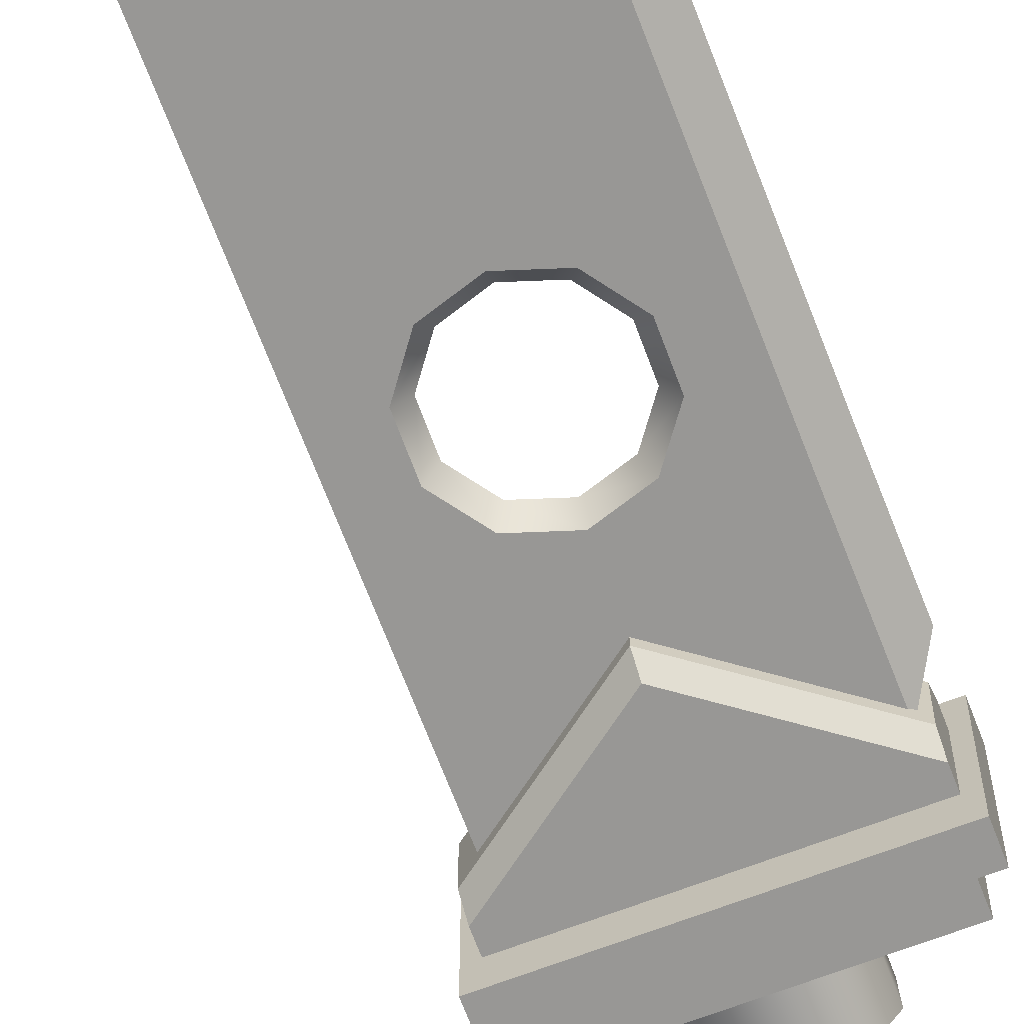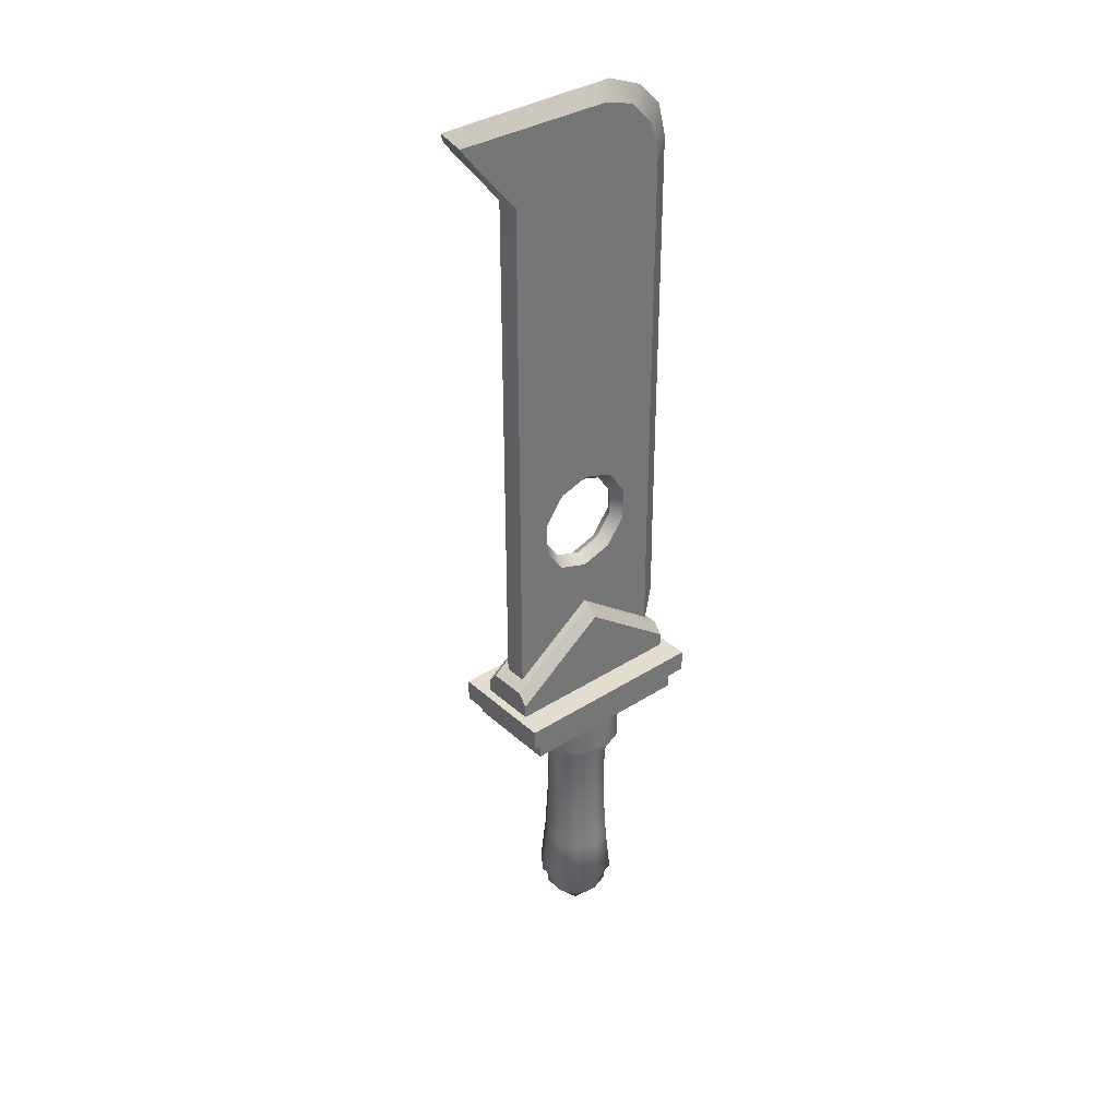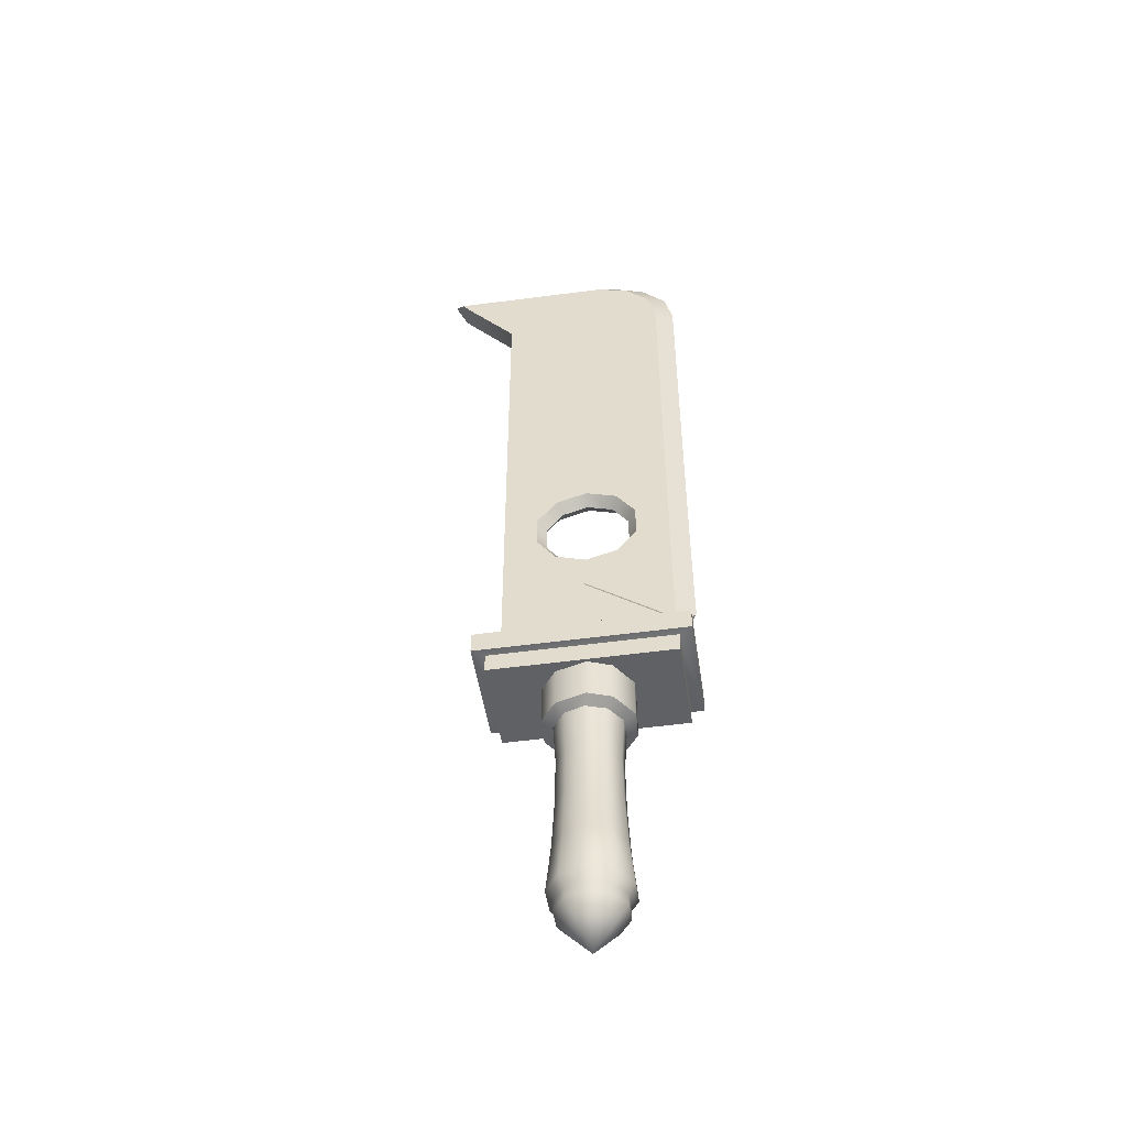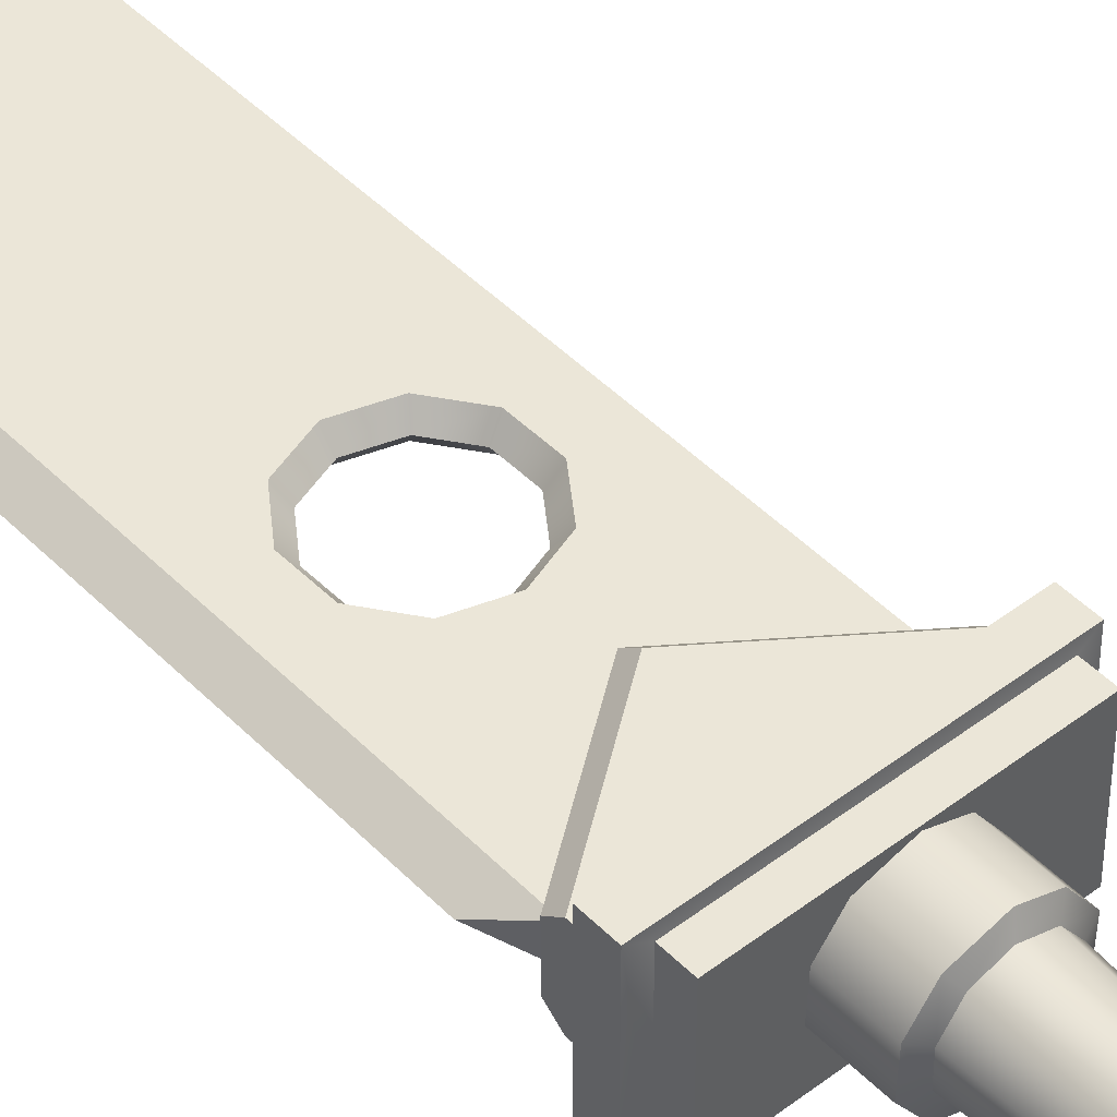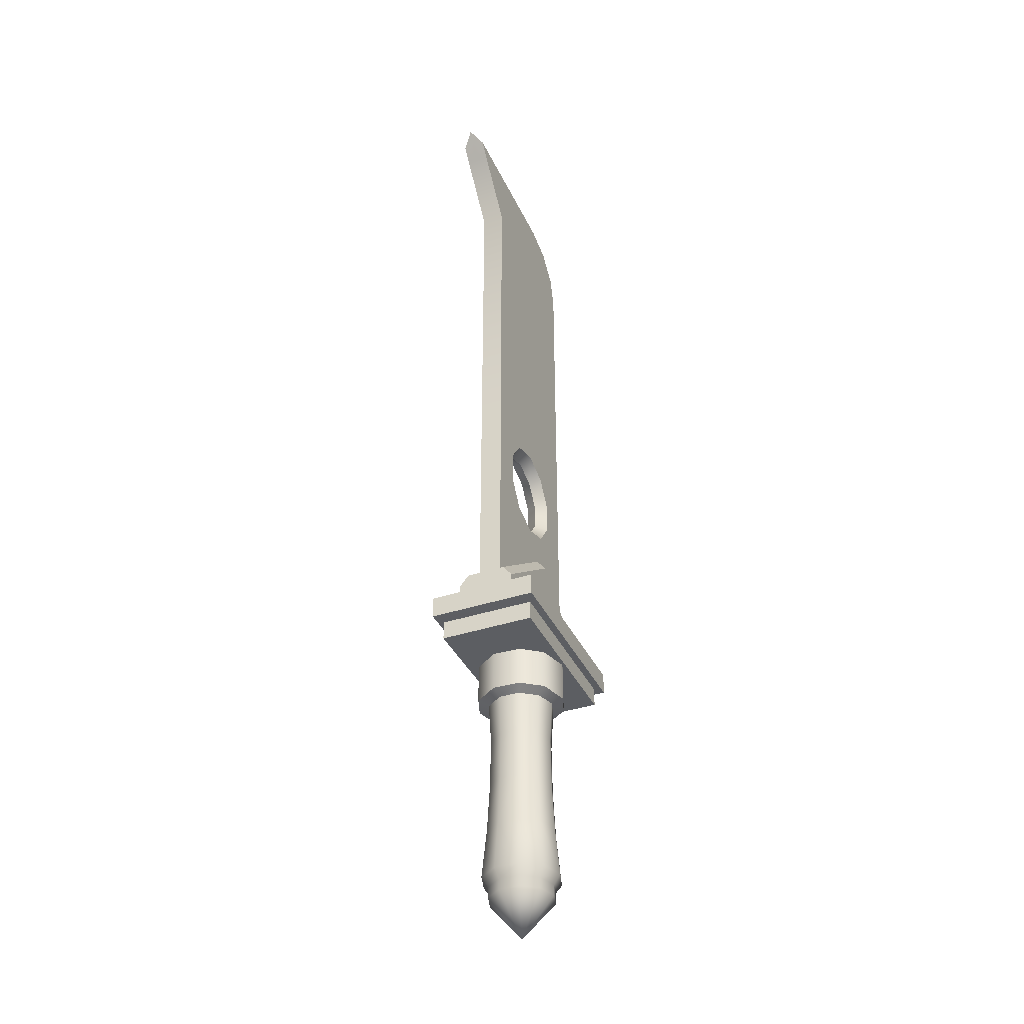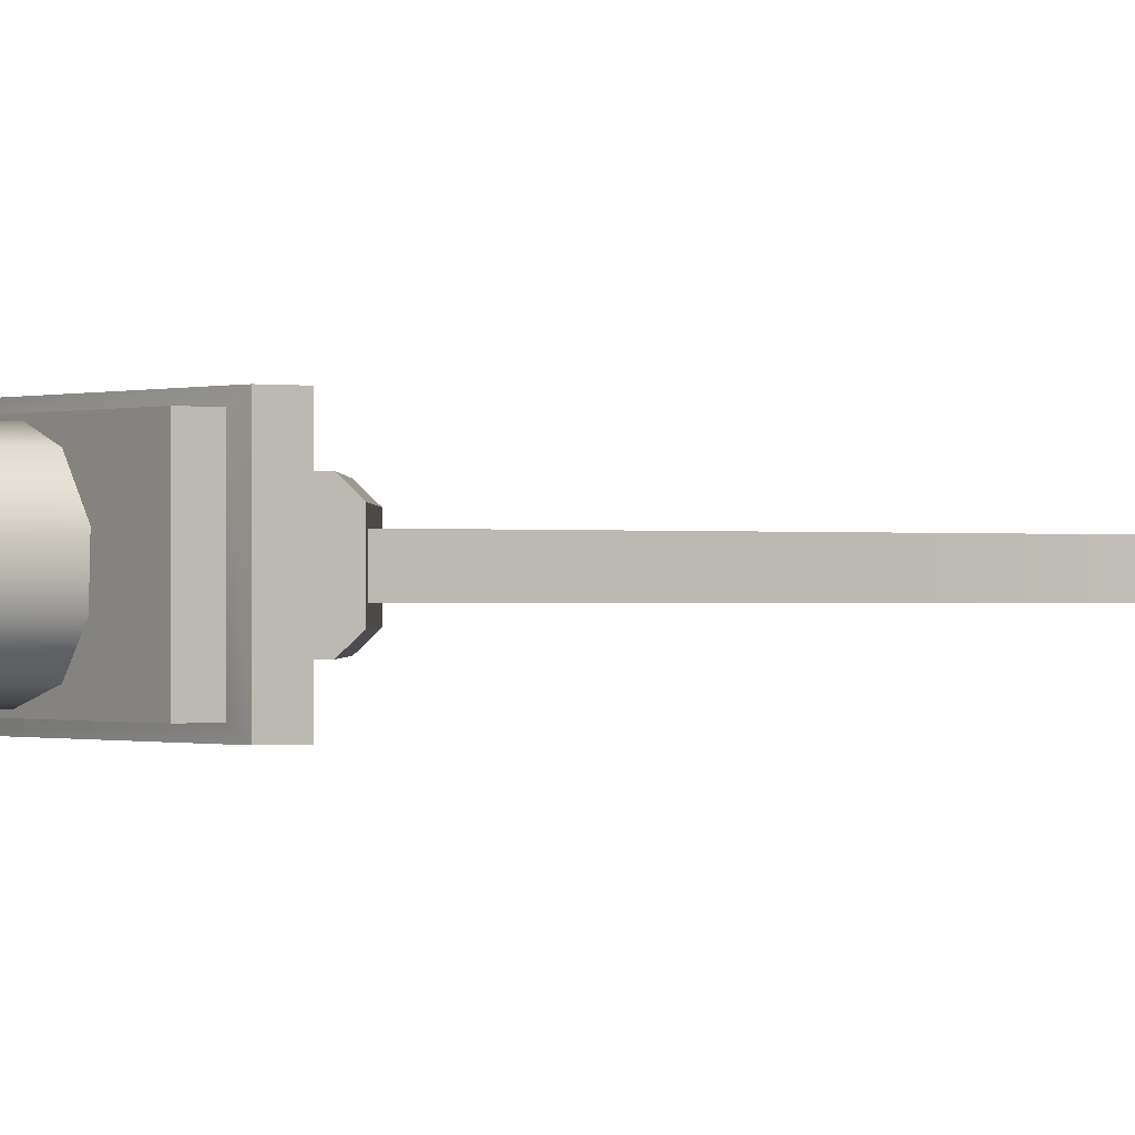
<metadata>
{"format":"obj","ext":"obj","renderer":"f3d","projection":"perspective","resolution":1024,"background":"white","views":[{"elev":-68.2,"azim":-159.2,"up":"+Z"},{"elev":35.5,"azim":139.7,"up":"+Y"},{"elev":-49.6,"azim":-171.4,"up":"+Y"},{"elev":46.2,"azim":-41.2,"up":"+Z"},{"elev":-37.6,"azim":113.0,"up":"+Y"},{"elev":-0.3,"azim":54.2,"up":"+Z"}]}
</metadata>
<code>
o Weapon_Sword_2_Cylinder.008
v 0.1094 0.2697 0.01519
v -0.1128 0.2697 0.01519
v -0.001707 0.2697 0.01519
v -0.000148 0.9695 0.01519
v -0.1113 0.9684 0.01519
v 0.1094 0.9738 0.01519
v -0.001169 1.067 0.01519
v 0.1741 1.051 0.01519
v 0.1099 1.068 0.01519
v -0.0241 1.066 0.01519
v -0.1114 0.9773 0.01519
v -0.06806 1.054 0.01519
v -0.1 1.021 0.01519
v 0.1877 1.069 0.01519
v 0.03945 0.5485 0.01519
v 0.04041 0.4357 0.01519
v -0.000458 0.422 0.01519
v -0.001652 0.5615 0.01519
v -0.04156 0.435 0.01519
v -0.04253 0.5478 0.01519
v 0.06508 0.5138 0.01519
v 0.06545 0.4707 0.01519
v -0.06756 0.5127 0.01519
v -0.06719 0.4696 0.01519
v -0.000468 0.5726 0.01519
v -0.1116 0.5726 0.01519
v -0.1119 0.4109 0.01519
v -0.000824 0.4109 0.01519
v 0.1094 0.5726 0.01519
v 0.1094 0.4109 0.01519
v 0.1094 0.5201 0.01519
v 0.1094 0.4634 0.01519
v -0.1117 0.5201 0.01519
v -0.1118 0.4634 0.01519
v 0.1094 0.2697 -0.01519
v -0.1128 0.2697 -0.01519
v -0.001707 0.2697 -0.01519
v -0.000148 0.9695 -0.01519
v -0.1113 0.9684 -0.01519
v 0.1094 0.9738 -0.01519
v -0.001169 1.067 -0.01519
v 0.1741 1.051 -0.01519
v 0.1099 1.068 -0.01519
v -0.0241 1.066 -0.01519
v -0.1114 0.9773 -0.01519
v -0.06806 1.054 -0.01519
v -0.1 1.021 -0.01519
v 0.1877 1.069 -0.01519
v 0.03945 0.5485 -0.01519
v 0.04041 0.4357 -0.01519
v -0.000458 0.422 -0.01519
v -0.001652 0.5615 -0.01519
v -0.04156 0.435 -0.01519
v -0.04253 0.5478 -0.01519
v 0.06508 0.5138 -0.01519
v 0.06545 0.4707 -0.01519
v -0.06756 0.5127 -0.01519
v -0.06719 0.4696 -0.01519
v -0.000468 0.5726 -0.01519
v -0.1116 0.5726 -0.01519
v -0.1119 0.4109 -0.01519
v -0.000824 0.4109 -0.01519
v 0.1094 0.5726 -0.01519
v 0.1094 0.4109 -0.01519
v 0.1094 0.5201 -0.01519
v 0.1094 0.4634 -0.01519
v -0.1117 0.5201 -0.01519
v -0.1118 0.4634 -0.01519
v 0.03272 0.5391 -0
v 0.03352 0.445 -0
v -0.000557 0.4336 -0
v -0.001553 0.5499 -0
v -0.03483 0.4444 -0
v -0.03563 0.5385 -0
v 0.05409 0.5102 -0
v 0.0544 0.4742 -0
v -0.05651 0.5092 -0
v -0.0562 0.4733 -0
v 0.1094 0.2697 -0
v -0.1376 0.3101 -0
v -0.1361 0.981 -0
v 0.1094 0.9738 -0
v -0.02198 1.086 -0
v 0.1741 1.051 -0
v 0.1099 1.086 -0
v -0.04491 1.086 -0
v -0.1362 0.9899 -0
v -0.09287 1.067 -0
v -0.1248 1.034 -0
v 0.2015 1.086 -0
v -0.1364 0.5853 -0
v -0.1367 0.4235 -0
v 0.1094 0.5726 -0
v 0.1094 0.4109 -0
v 0.1094 0.5201 -0
v 0.1094 0.4634 -0
v -0.1365 0.5327 -0
v -0.1366 0.4761 -0
v -0.1128 0.2697 -0
v -3.9e-05 0.1211 -0.04483
v 0.02635 0.1211 -0.03627
v 0.04264 0.1211 -0.01385
v 0.04264 0.1211 0.01385
v 0.02635 0.1211 0.03627
v 3.9e-05 0.1211 0.04483
v -0.02635 0.1211 0.03627
v -0.04264 0.1211 0.01385
v -0.04264 0.1211 -0.01385
v -0.02635 0.1211 -0.03627
v 0 0.06612 -0.04154
v 0 -0.06612 -0.04604
v 0 -0 -0.04244
v 0.02706 -0.06612 -0.03725
v 0.02441 0.06612 -0.0336
v 0.02494 -0 -0.03433
v 0.04379 -0.06612 -0.01423
v 0.0395 0.06612 -0.01283
v 0.04036 -0 -0.01311
v 0.04379 -0.06612 0.01423
v 0.0395 0.06612 0.01283
v 0.04036 -0 0.01311
v 0.02706 -0.06612 0.03725
v 0.02441 0.06612 0.0336
v 0.02494 -0 0.03433
v -0 -0.06612 0.04604
v -0 0.06612 0.04154
v -0 -0 0.04244
v -0.02706 -0.06612 0.03725
v -0.02441 0.06612 0.0336
v -0.02494 -0 0.03433
v -0.04379 -0.06612 0.01423
v -0.0395 0.06612 0.01283
v -0.04036 -0 0.01311
v -0.04379 -0.06612 -0.01423
v -0.0395 0.06612 -0.01283
v -0.04036 -0 -0.01311
v -0.02706 -0.06612 -0.03725
v -0.02441 0.06612 -0.0336
v -0.02494 -0 -0.03433
v -0 -0.1448 -0.04393
v -0 -0.1322 -0.05264
v 0.03094 -0.1322 -0.04258
v 0.02582 -0.1448 -0.03554
v 0.05006 -0.1322 -0.01627
v 0.04178 -0.1448 -0.01358
v 0.05006 -0.1322 0.01627
v 0.04178 -0.1448 0.01358
v 0.03094 -0.1322 0.04258
v 0.02582 -0.1448 0.03554
v -0 -0.1322 0.05264
v -0 -0.1448 0.04393
v -0.03094 -0.1322 0.04258
v -0.02582 -0.1448 0.03554
v -0.05006 -0.1322 0.01627
v -0.04178 -0.1448 0.01358
v -0.05006 -0.1322 -0.01627
v -0.04178 -0.1448 -0.01358
v -0.03094 -0.1322 -0.04258
v -0.02582 -0.1448 -0.03554
v 0.03501 0.1276 -0.04819
v -0.004673 0.1276 -0.05938
v 0.05581 0.1276 -0.02083
v 0.05739 0.1276 0.01595
v 0.03501 0.1276 0.04819
v 0.004673 0.1276 0.05938
v -0.03501 0.1276 0.04819
v -0.05581 0.1276 0.02083
v -0.05739 0.1276 -0.01595
v -0.03501 0.1276 -0.04819
v -0.03501 0.1906 -0.04819
v -0.05739 0.1906 -0.01595
v -0.05581 0.1906 0.02083
v -0.03501 0.1906 0.04819
v 0.004673 0.1906 0.05938
v 0.03501 0.1906 0.04819
v 0.05739 0.1906 0.01595
v 0.05581 0.1906 -0.02083
v -0.004673 0.1906 -0.05938
v 0.03501 0.1906 -0.04819
v 0.1352 0.238 0.0717
v -0.1352 0.238 0.0717
v 0.1352 0.238 -0.0717
v -0.1352 0.238 -0.0717
v 0.1352 0.2088 0.0717
v -0.1352 0.2088 0.0717
v -0.1352 0.2088 -0.0717
v 0.1352 0.2088 -0.0717
v -0.1187 0.1814 0.06295
v 0.1187 0.1814 0.06295
v -0.1187 0.2071 0.06295
v -0.1187 0.1814 -0.06295
v -0.1187 0.2071 -0.06295
v 0.1187 0.1814 -0.06295
v 0.1187 0.2071 -0.06295
v 0.1187 0.2071 0.06295
v 0.1235 0.2276 0.038
v -0.1235 0.2276 0.038
v 0.1235 0.2276 -0.038
v -0.1235 0.2276 -0.038
v -4.4e-05 0.2276 0.038
v -4.4e-05 0.2276 -0.038
v 0.02582 -0.1591 -0.03554
v -0 -0.1591 -0.04393
v 0.04178 -0.1591 -0.01358
v 0.04178 -0.1591 0.01358
v 0.02582 -0.1591 0.03554
v -0 -0.1591 0.04393
v -0.02582 -0.1591 0.03554
v -0.04178 -0.1591 0.01358
v -0.04178 -0.1591 -0.01358
v -0.02582 -0.1591 -0.03554
v 0 -0.211 0
v 0.1235 0.2714 0.02562
v 0.1235 0.256 0.038
v -0.1235 0.256 0.038
v -0.1235 0.2714 0.02562
v -0.1235 0.2714 -0.02562
v -0.1235 0.256 -0.038
v 0.1235 0.256 -0.038
v 0.1235 0.2714 -0.02562
v -4.4e-05 0.3473 0.038
v -4.4e-05 0.3627 0.02562
v -4.4e-05 0.3473 -0.038
v -4.4e-05 0.3627 -0.02562
f 3 1 30 28
f 4 6 9 7
f 5 4 7 10 12 13 11
f 9 6 8 14
f 2 3 28 27
f 26 25 4 5
f 25 29 6 4
f 20 18 25 26
f 17 19 27 28
f 18 15 29 25
f 16 17 28 30
f 21 22 32 31
f 24 23 33 34
f 22 16 30 32
f 19 24 34 27
f 23 20 26 33
f 15 21 31 29
f 23 24 78 77
f 15 18 72 69
f 21 15 69 75
f 16 22 76 70
f 17 16 70 71
f 18 20 74 72
f 24 19 73 78
f 22 21 75 76
f 19 17 71 73
f 20 23 77 74
f 5 11 87 81
f 34 33 97 98
f 14 8 84 90
f 6 29 93 82
f 10 7 83 86
f 32 30 94 96
f 7 9 85 83
f 8 6 82 84
f 27 34 98 92
f 30 1 79 94
f 9 14 90 85
f 33 26 91 97
f 29 31 95 93
f 12 10 86 88
f 2 27 92 80
f 13 12 88 89
f 26 5 81 91
f 11 13 89 87
f 31 32 96 95
f 2 80 99
f 37 62 64 35
f 38 41 43 40
f 39 45 47 46 44 41 38
f 43 48 42 40
f 36 61 62 37
f 60 39 38 59
f 59 38 40 63
f 54 60 59 52
f 51 62 61 53
f 52 59 63 49
f 50 64 62 51
f 55 65 66 56
f 58 68 67 57
f 56 66 64 50
f 53 61 68 58
f 57 67 60 54
f 49 63 65 55
f 57 77 78 58
f 49 69 72 52
f 55 75 69 49
f 50 70 76 56
f 51 71 70 50
f 52 72 74 54
f 58 78 73 53
f 56 76 75 55
f 53 73 71 51
f 54 74 77 57
f 39 81 87 45
f 68 98 97 67
f 48 90 84 42
f 40 82 93 63
f 44 86 83 41
f 66 96 94 64
f 41 83 85 43
f 42 84 82 40
f 61 92 98 68
f 64 94 79 35
f 43 85 90 48
f 67 97 91 60
f 63 93 95 65
f 46 88 86 44
f 36 80 92 61
f 47 89 88 46
f 60 91 81 39
f 45 87 89 47
f 65 95 96 66
f 36 99 80
f 141 111 113 142
f 146 119 122 148
f 148 122 125 150
f 150 125 128 152
f 152 128 131 154
f 154 131 134 156
f 156 134 137 158
f 103 102 162 163
f 142 113 116 144
f 158 137 111 141
f 144 116 119 146
f 135 108 109 138
f 132 107 108 135
f 129 106 107 132
f 126 105 106 129
f 123 104 105 126
f 120 103 104 123
f 117 102 103 120
f 114 101 102 117
f 110 100 101 114
f 138 110 112 139
f 139 112 111 137
f 135 138 139 136
f 136 139 137 134
f 132 135 136 133
f 133 136 134 131
f 129 132 133 130
f 130 133 131 128
f 126 129 130 127
f 127 130 128 125
f 123 126 127 124
f 124 127 125 122
f 120 123 124 121
f 121 124 122 119
f 117 120 121 118
f 118 121 119 116
f 114 117 118 115
f 115 118 116 113
f 110 114 115 112
f 112 115 113 111
f 138 109 100 110
f 141 142 143 140
f 142 144 145 143
f 144 146 147 145
f 146 148 149 147
f 148 150 151 149
f 150 152 153 151
f 152 154 155 153
f 154 156 157 155
f 156 158 159 157
f 158 141 140 159
f 145 147 205 204
f 100 109 169 161
f 107 106 166 167
f 104 103 163 164
f 101 100 161 160
f 108 107 167 168
f 105 104 164 165
f 102 101 160 162
f 109 108 168 169
f 106 105 165 166
f 167 166 173 172
f 161 169 170 178
f 163 162 177 176
f 166 165 174 173
f 169 168 171 170
f 162 160 179 177
f 165 164 175 174
f 168 167 172 171
f 160 161 178 179
f 164 163 176 175
f 184 180 181 185
f 185 181 183 186
f 186 183 182 187
f 187 182 180 184
f 183 181 180 182
f 147 149 206 205
f 159 140 203 211
f 149 151 207 206
f 151 153 208 207
f 153 155 209 208
f 155 157 210 209
f 157 159 211 210
f 140 143 202 203
f 143 145 204 202
f 186 187 194 192
f 189 188 191 193
f 184 185 190 195
f 193 194 195 189
f 191 192 194 193
f 188 190 192 191
f 189 195 190 188
f 185 186 192 190
f 187 184 195 194
f 201 199 218 223
f 217 216 222 224
f 200 196 214 221
f 197 200 221 215
f 198 201 223 219
f 224 222 213 220
f 199 197 215 216 217 218
f 203 202 212
f 210 211 212
f 209 210 212
f 208 209 212
f 207 208 212
f 206 207 212
f 211 203 212
f 205 206 212
f 204 205 212
f 202 204 212
f 222 216 215 221
f 224 220 219 223
f 213 222 221 214
f 217 224 223 218
f 196 198 219 220 213 214

</code>
